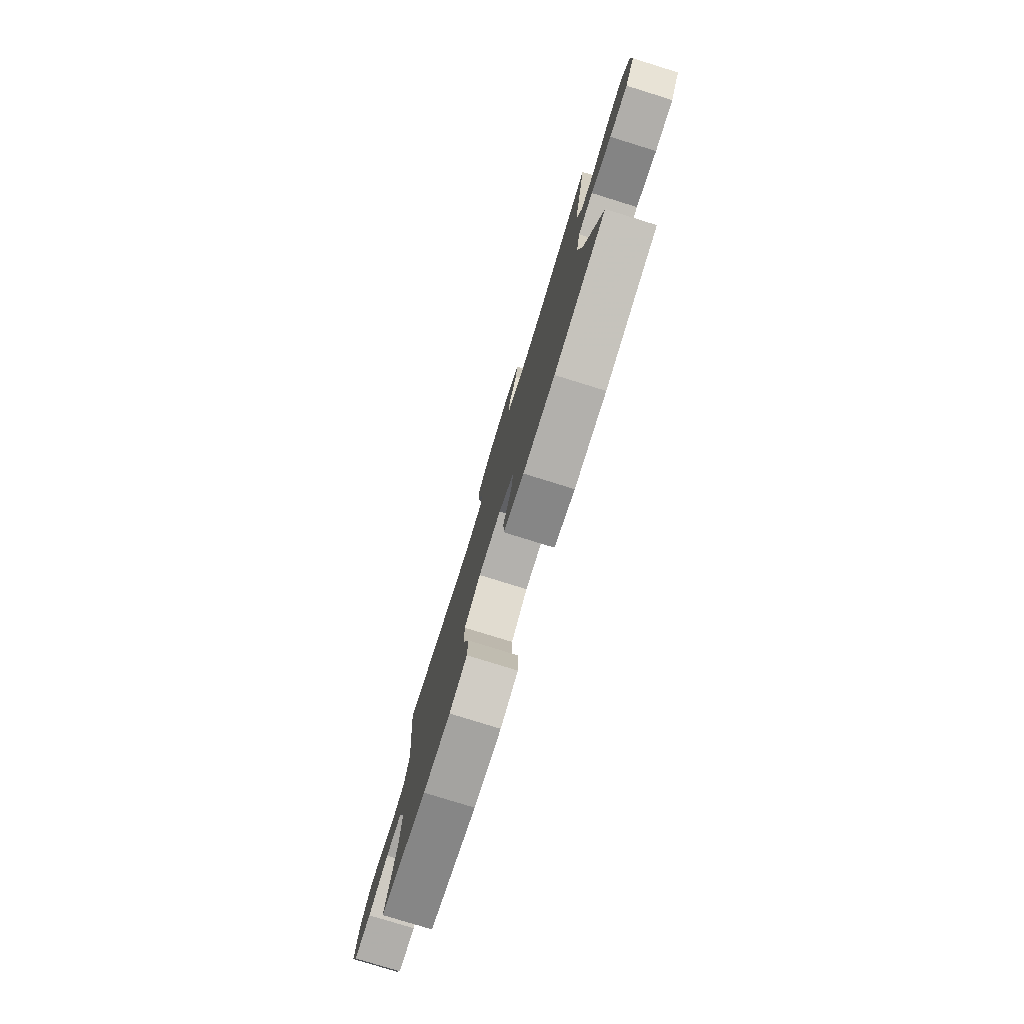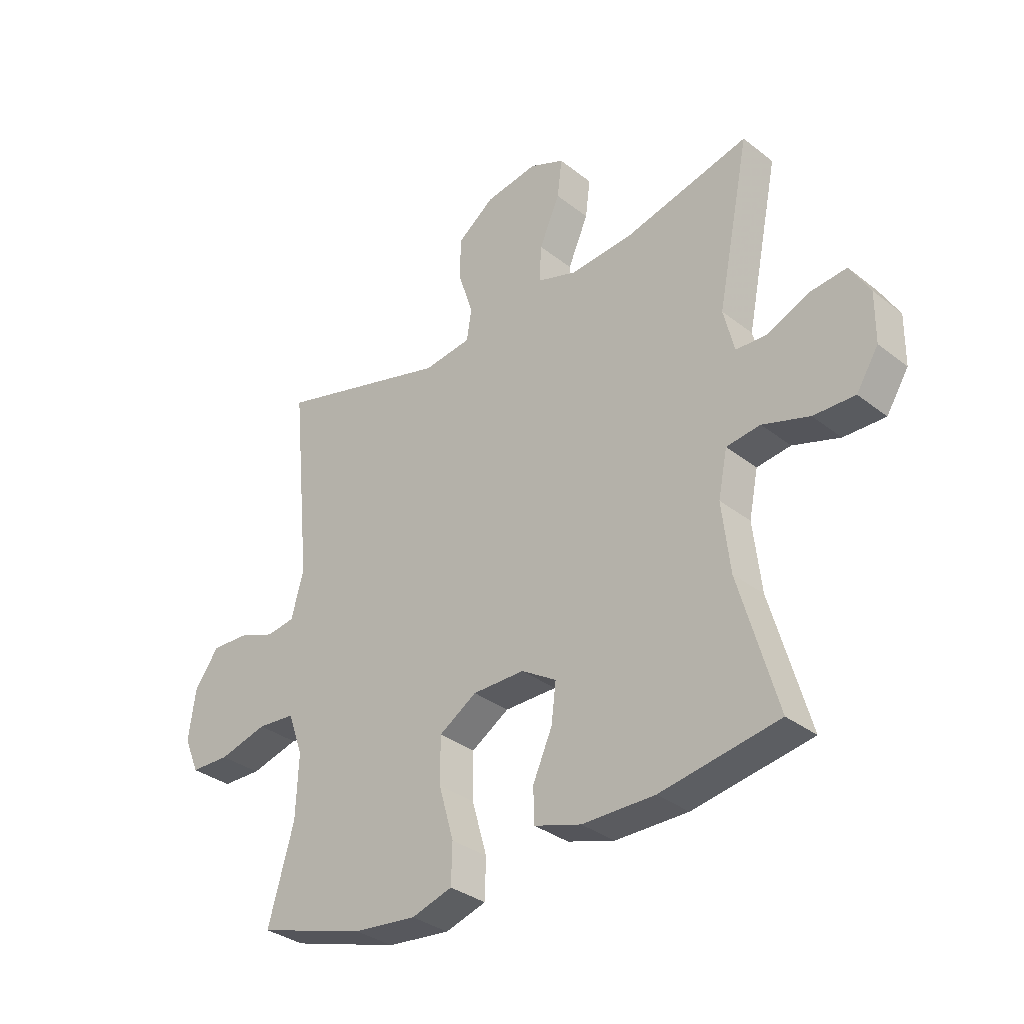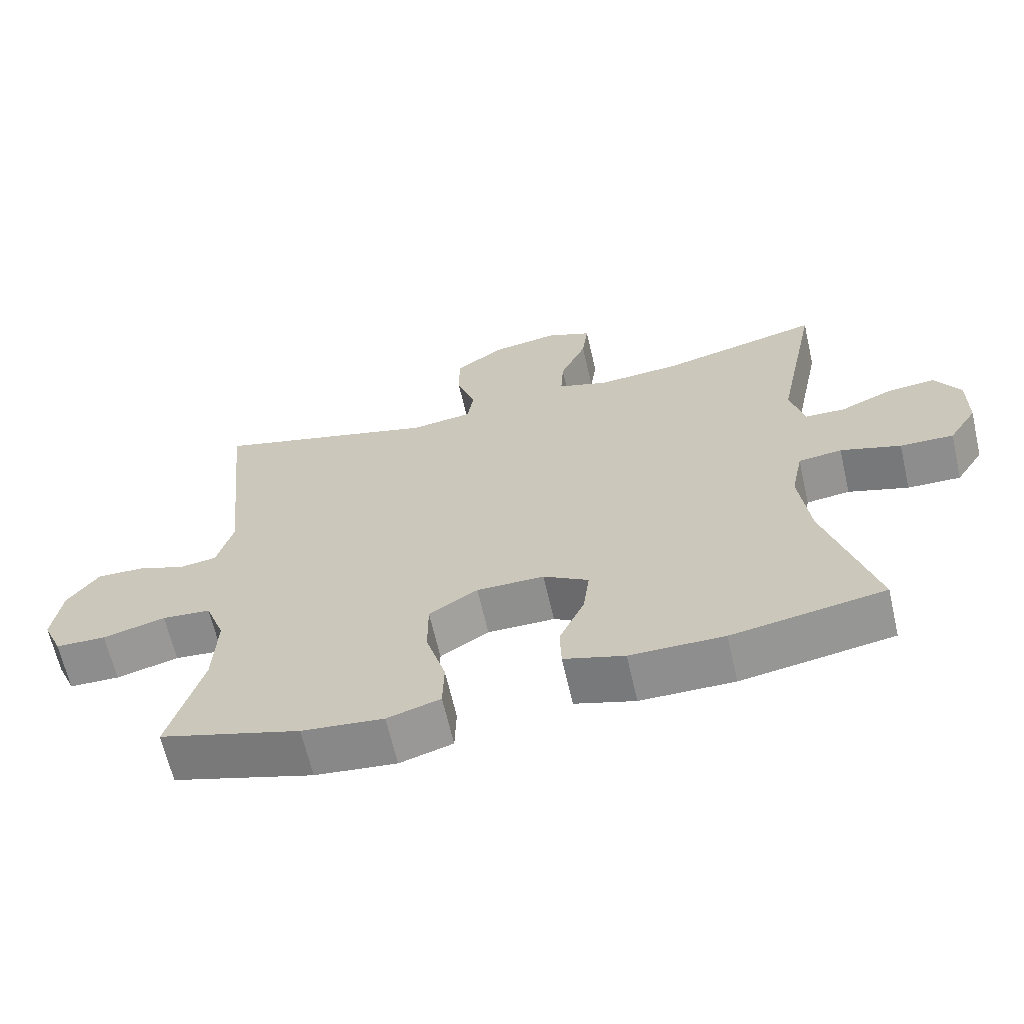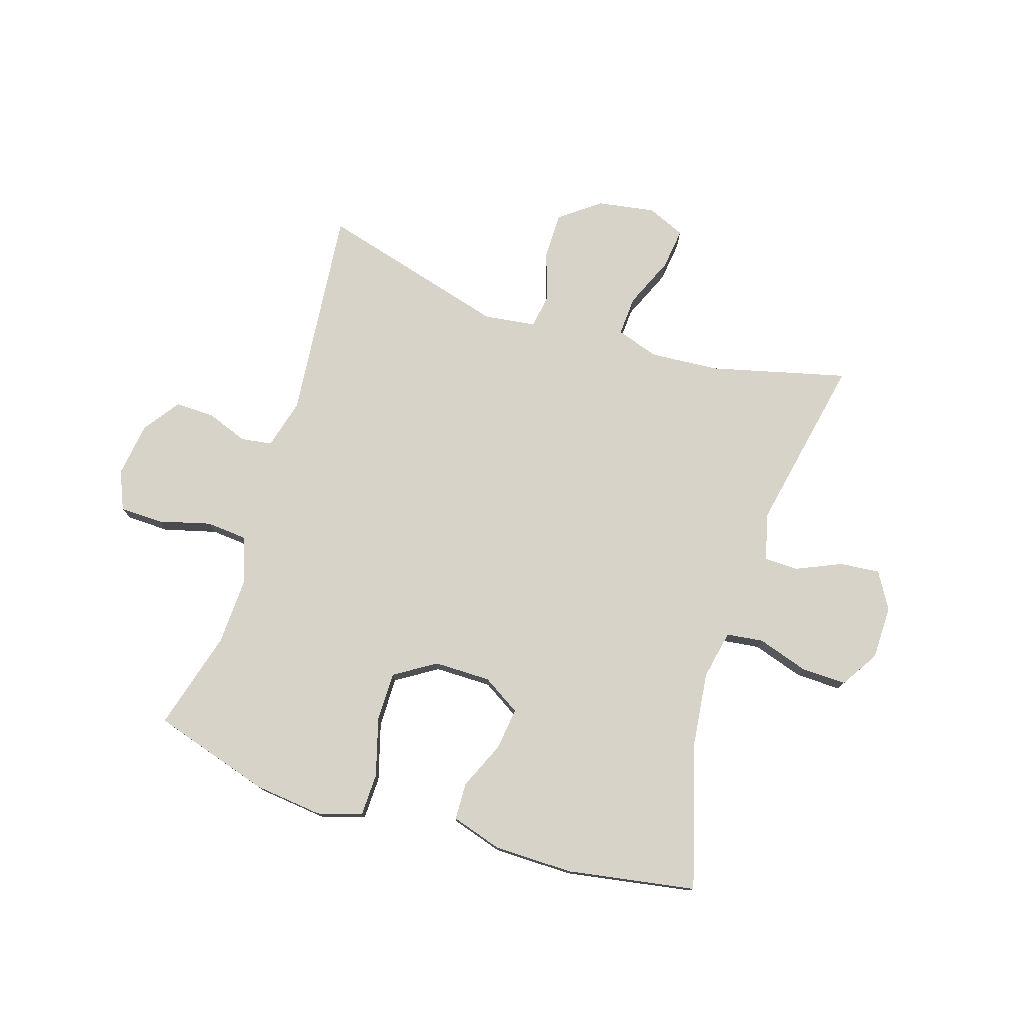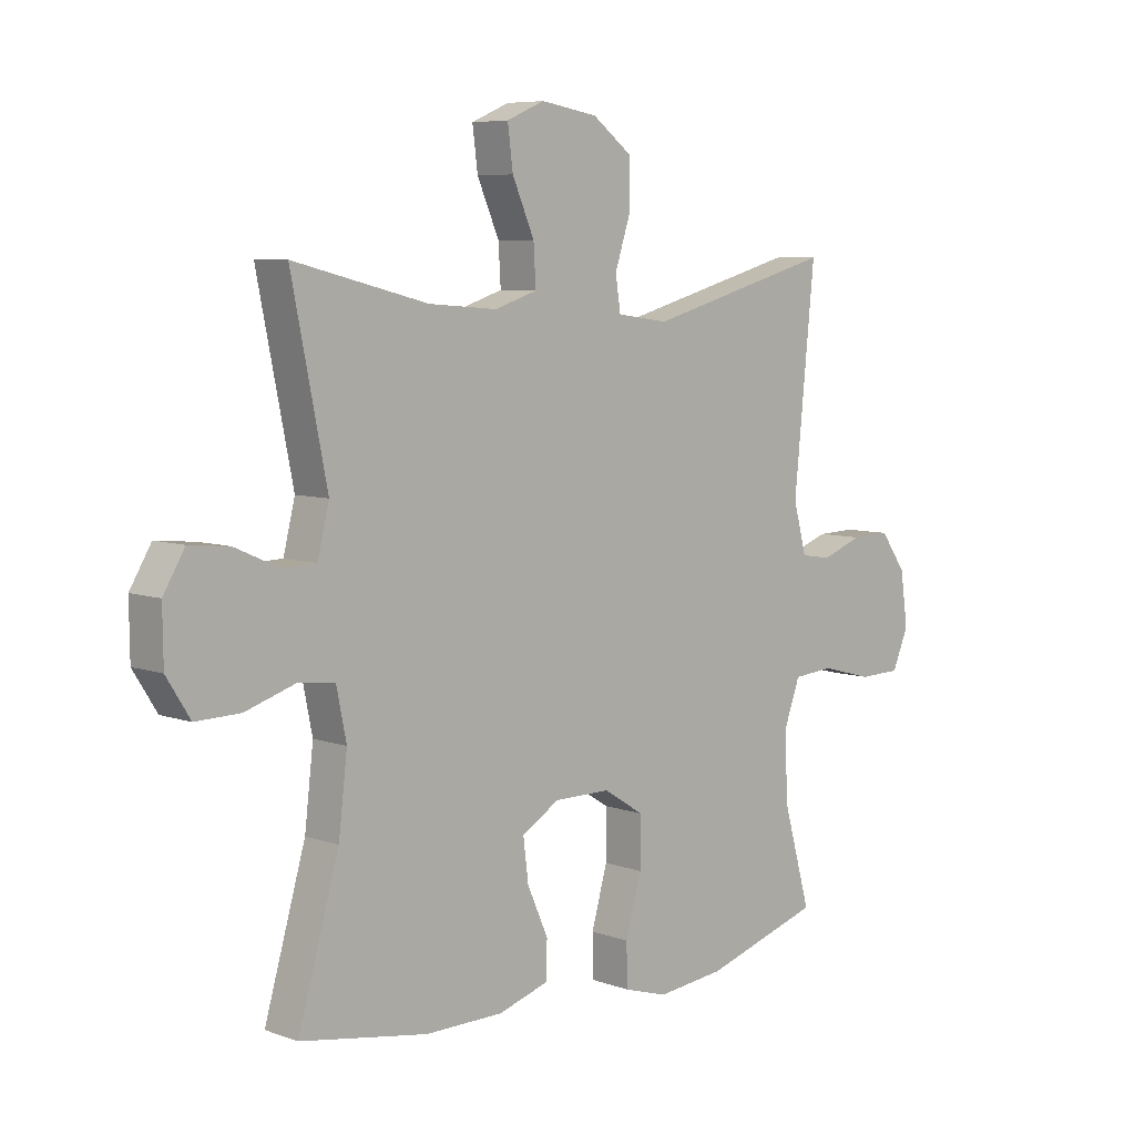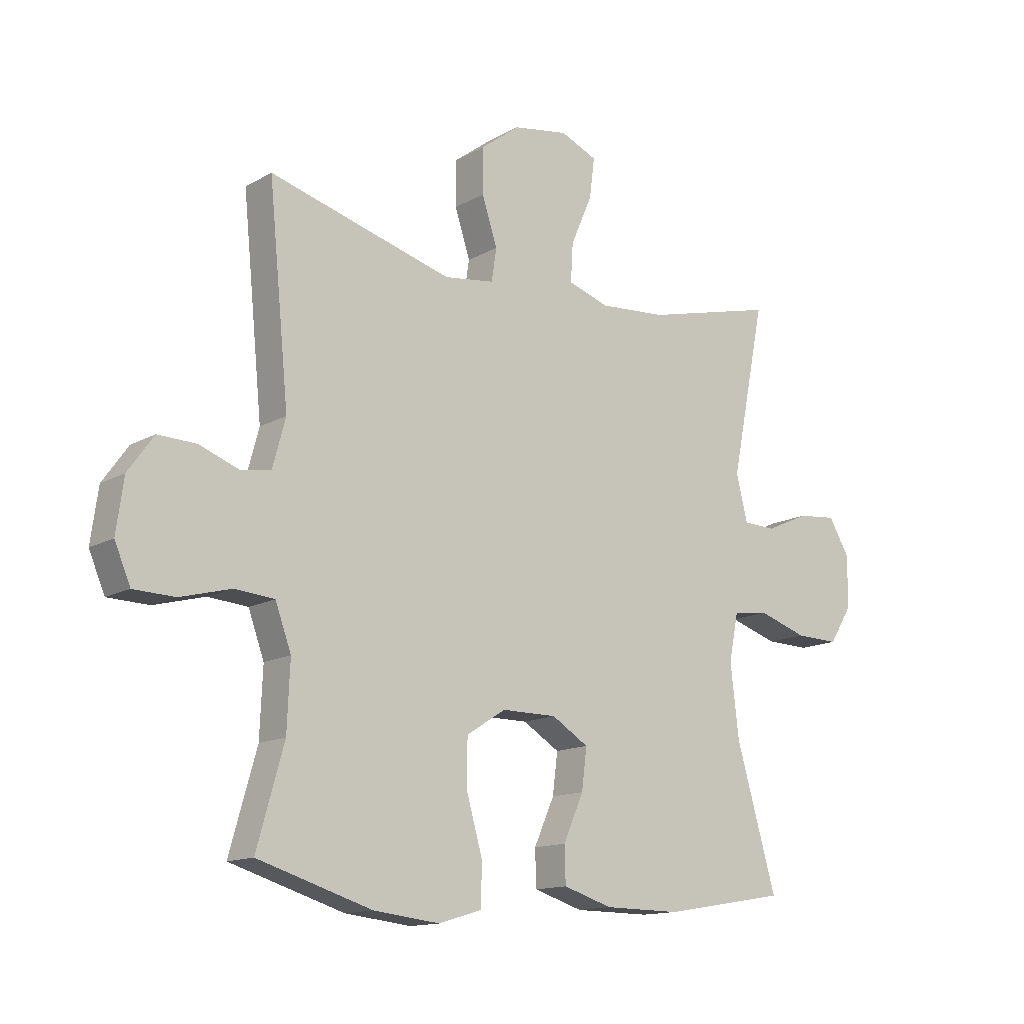
<metadata>
{"format":"obj","ext":"obj","renderer":"f3d","projection":"perspective","resolution":1024,"background":"white","views":[{"elev":-79.2,"azim":-107.2,"up":"+Z"},{"elev":-33.4,"azim":-136.8,"up":"+Z"},{"elev":-65.2,"azim":-167.1,"up":"+Z"},{"elev":76.9,"azim":-162.5,"up":"+Y"},{"elev":6.9,"azim":-44.2,"up":"+Z"},{"elev":-13.8,"azim":141.1,"up":"+Z"}]}
</metadata>
<code>
v 0.5 0.07 0.5
v 0.464 0.07 0.135
v 0.487 0.07 0.05
v 0.54 0.07 0.042
v 0.61 0.07 0.068
v 0.678 0.07 0.07
v 0.723 0.07 0.007
v 0.736 0.07 -0.086
v 0.708 0.07 -0.152
v 0.635 0.07 -0.154
v 0.545 0.07 -0.13
v 0.475 0.07 -0.136
v 0.447 0.07 -0.213
v 0.452 0.07 -0.33
v 0.5 0.07 -0.5
v 0.298 0.07 -0.562
v 0.181 0.07 -0.575
v 0.105 0.07 -0.552
v 0.103 0.07 -0.479
v 0.131 0.07 -0.381
v 0.131 0.07 -0.296
v 0.061 0.07 -0.252
v -0.036 0.07 -0.252
v -0.101 0.07 -0.292
v -0.092 0.07 -0.364
v -0.056 0.07 -0.445
v -0.058 0.07 -0.509
v -0.145 0.07 -0.536
v -0.28 0.07 -0.537
v -0.5 0.07 -0.5
v -0.429 0.07 -0.253
v -0.414 0.07 -0.125
v -0.431 0.07 -0.041
v -0.494 0.07 -0.033
v -0.581 0.07 -0.061
v -0.658 0.07 -0.063
v -0.699 0.07 0.002
v -0.7 0.07 0.094
v -0.663 0.07 0.156
v -0.594 0.07 0.149
v -0.517 0.07 0.115
v -0.459 0.07 0.117
v -0.439 0.07 0.198
v -0.5 0.07 0.5
v -0.268 0.07 0.442
v -0.149 0.07 0.433
v -0.076 0.07 0.457
v -0.08 0.07 0.525
v -0.118 0.07 0.612
v -0.127 0.07 0.683
v -0.062 0.07 0.711
v 0.036 0.07 0.695
v 0.105 0.07 0.643
v 0.105 0.07 0.563
v 0.078 0.07 0.48
v 0.087 0.07 0.422
v 0.176 0.07 0.41
v 0.5 0 0.5
v 0.464 0 0.135
v 0.487 0 0.05
v 0.54 0 0.042
v 0.61 0 0.068
v 0.678 0 0.07
v 0.723 0 0.007
v 0.736 0 -0.086
v 0.708 0 -0.152
v 0.635 0 -0.154
v 0.545 0 -0.13
v 0.475 0 -0.136
v 0.447 0 -0.213
v 0.452 0 -0.33
v 0.5 0 -0.5
v 0.298 0 -0.562
v 0.181 0 -0.575
v 0.105 0 -0.552
v 0.103 0 -0.479
v 0.131 0 -0.381
v 0.131 0 -0.296
v 0.061 0 -0.252
v -0.036 0 -0.252
v -0.101 0 -0.292
v -0.092 0 -0.364
v -0.056 0 -0.445
v -0.058 0 -0.509
v -0.145 0 -0.536
v -0.28 0 -0.537
v -0.5 0 -0.5
v -0.429 0 -0.253
v -0.414 0 -0.125
v -0.431 0 -0.041
v -0.494 0 -0.033
v -0.581 0 -0.061
v -0.658 0 -0.063
v -0.699 0 0.002
v -0.7 0 0.094
v -0.663 0 0.156
v -0.594 0 0.149
v -0.517 0 0.115
v -0.459 0 0.117
v -0.439 0 0.198
v -0.5 0 0.5
v -0.268 0 0.442
v -0.149 0 0.433
v -0.076 0 0.457
v -0.08 0 0.525
v -0.118 0 0.612
v -0.127 0 0.683
v -0.062 0 0.711
v 0.036 0 0.695
v 0.105 0 0.643
v 0.105 0 0.563
v 0.078 0 0.48
v 0.087 0 0.422
v 0.176 0 0.41
f 53 54 55
f 52 53 55
f 51 52 55
f 50 51 55
f 49 50 55
f 48 49 55
f 47 48 55 56
f 46 47 56
f 43 44 45
f 42 43 45 46
f 39 40 41
f 38 39 41
f 37 38 41
f 36 37 41
f 35 36 41
f 34 35 41
f 33 34 41 42
f 46 56 57
f 42 46 57
f 33 42 57
f 32 33 57
f 29 30 31
f 28 29 31
f 27 28 31
f 26 27 31
f 25 26 31
f 18 19 20
f 17 18 20
f 16 17 20
f 15 16 20
f 14 15 20
f 13 14 20 21
f 12 13 21 22
f 9 10 11
f 8 9 11
f 7 8 11
f 6 7 11
f 5 6 11
f 4 5 11
f 3 4 11 12
f 12 22 23
f 3 12 23
f 2 3 23
f 2 23 24
f 1 2 24
f 57 1 24
f 32 57 24
f 24 25 31 32
f 112 111 110
f 112 110 109
f 112 109 108
f 112 108 107
f 112 107 106
f 112 106 105
f 113 112 105 104
f 113 104 103
f 102 101 100
f 103 102 100 99
f 98 97 96
f 98 96 95
f 98 95 94
f 98 94 93
f 98 93 92
f 98 92 91
f 99 98 91 90
f 114 113 103
f 114 103 99
f 114 99 90
f 114 90 89
f 88 87 86
f 88 86 85
f 88 85 84
f 88 84 83
f 88 83 82
f 77 76 75
f 77 75 74
f 77 74 73
f 77 73 72
f 77 72 71
f 78 77 71 70
f 79 78 70 69
f 68 67 66
f 68 66 65
f 68 65 64
f 68 64 63
f 68 63 62
f 68 62 61
f 69 68 61 60
f 80 79 69
f 80 69 60
f 80 60 59
f 81 80 59
f 81 59 58
f 81 58 114
f 81 114 89
f 89 88 82 81
f 1 58 59 2
f 2 59 60 3
f 3 60 61 4
f 4 61 62 5
f 5 62 63 6
f 6 63 64 7
f 7 64 65 8
f 8 65 66 9
f 9 66 67 10
f 10 67 68 11
f 11 68 69 12
f 12 69 70 13
f 13 70 71 14
f 14 71 72 15
f 15 72 73 16
f 16 73 74 17
f 17 74 75 18
f 18 75 76 19
f 19 76 77 20
f 20 77 78 21
f 21 78 79 22
f 22 79 80 23
f 23 80 81 24
f 24 81 82 25
f 25 82 83 26
f 26 83 84 27
f 27 84 85 28
f 28 85 86 29
f 29 86 87 30
f 30 87 88 31
f 31 88 89 32
f 32 89 90 33
f 33 90 91 34
f 34 91 92 35
f 35 92 93 36
f 36 93 94 37
f 37 94 95 38
f 38 95 96 39
f 39 96 97 40
f 40 97 98 41
f 41 98 99 42
f 42 99 100 43
f 43 100 101 44
f 44 101 102 45
f 45 102 103 46
f 46 103 104 47
f 47 104 105 48
f 48 105 106 49
f 49 106 107 50
f 50 107 108 51
f 51 108 109 52
f 52 109 110 53
f 53 110 111 54
f 54 111 112 55
f 55 112 113 56
f 56 113 114 57
f 57 114 58 1

</code>
